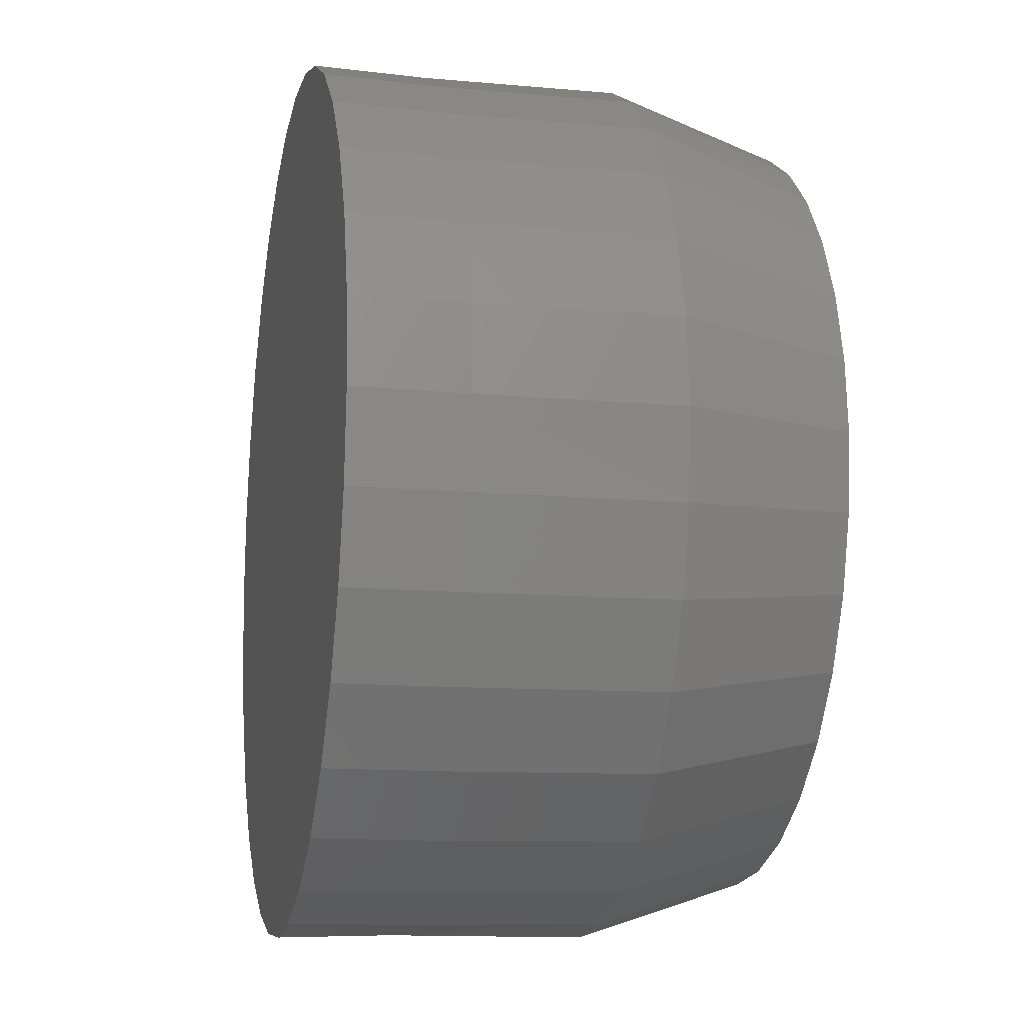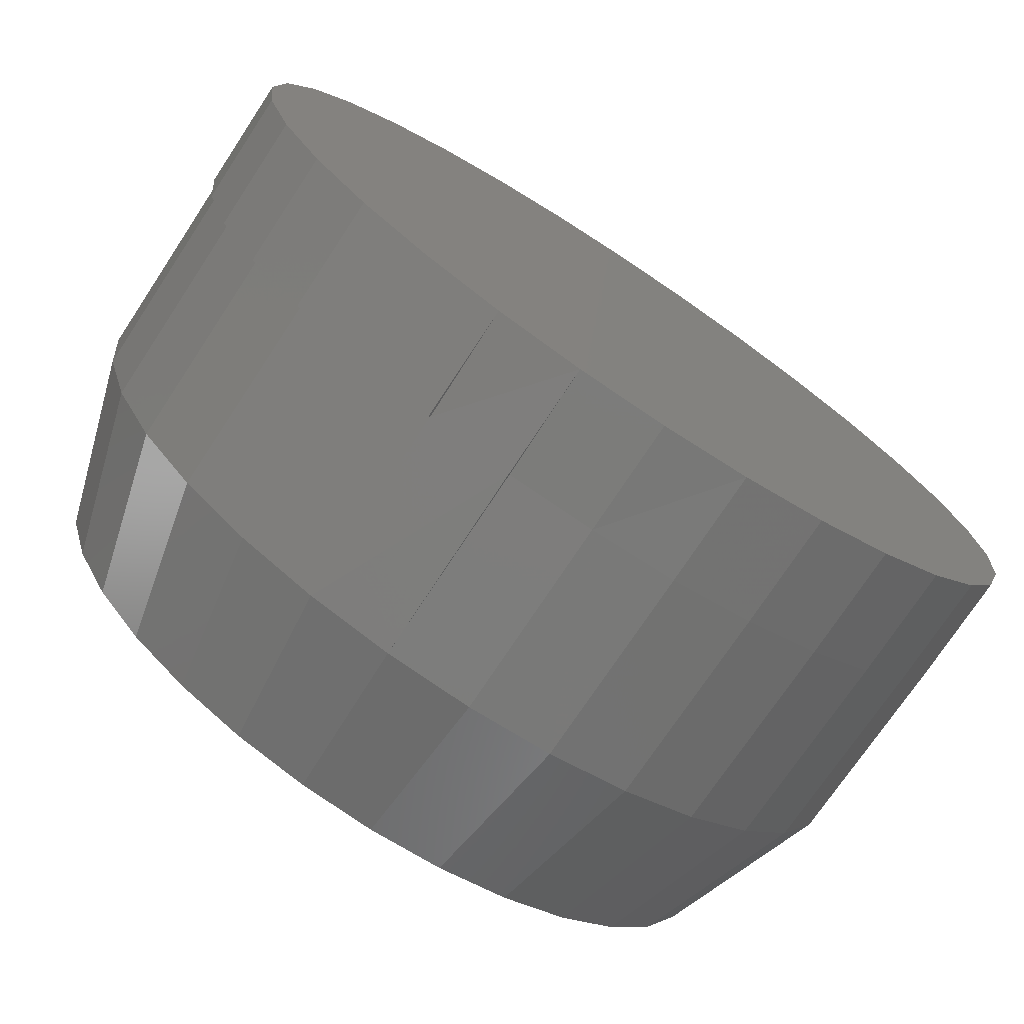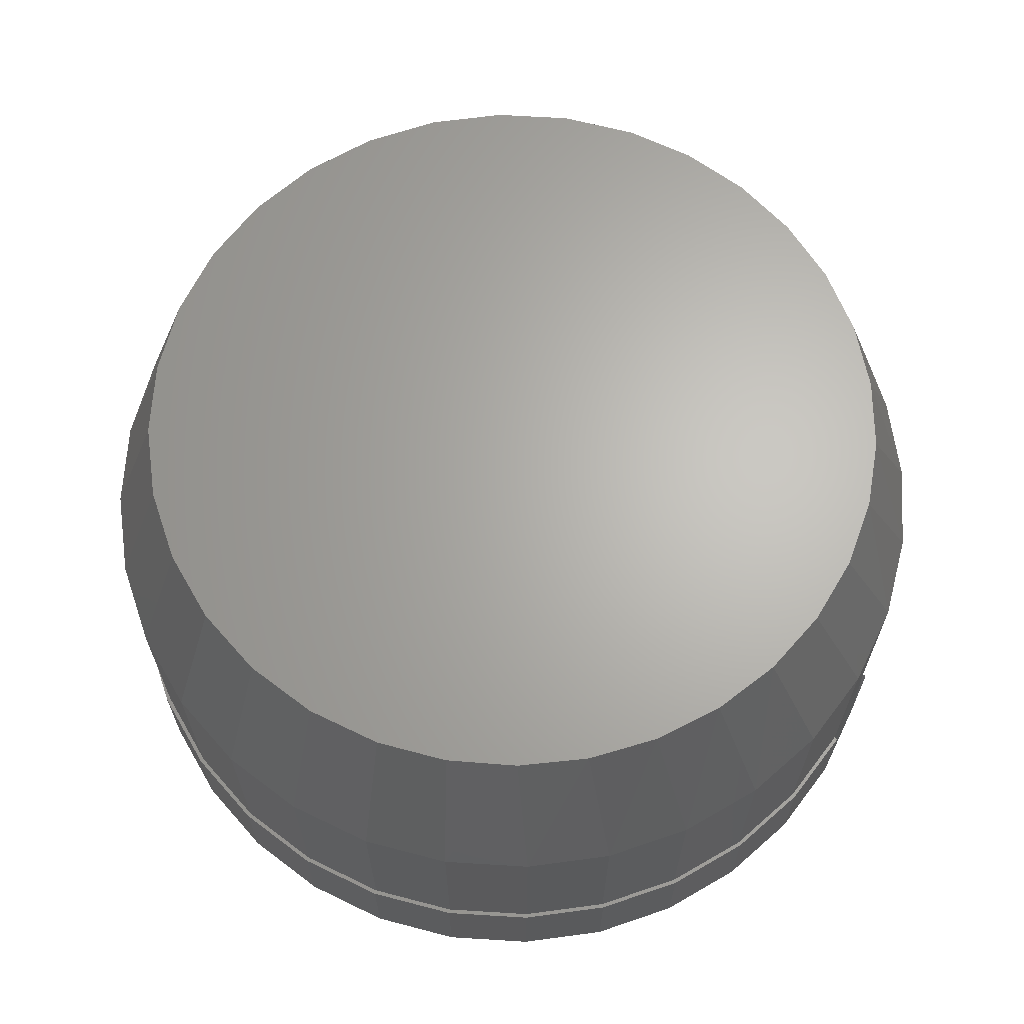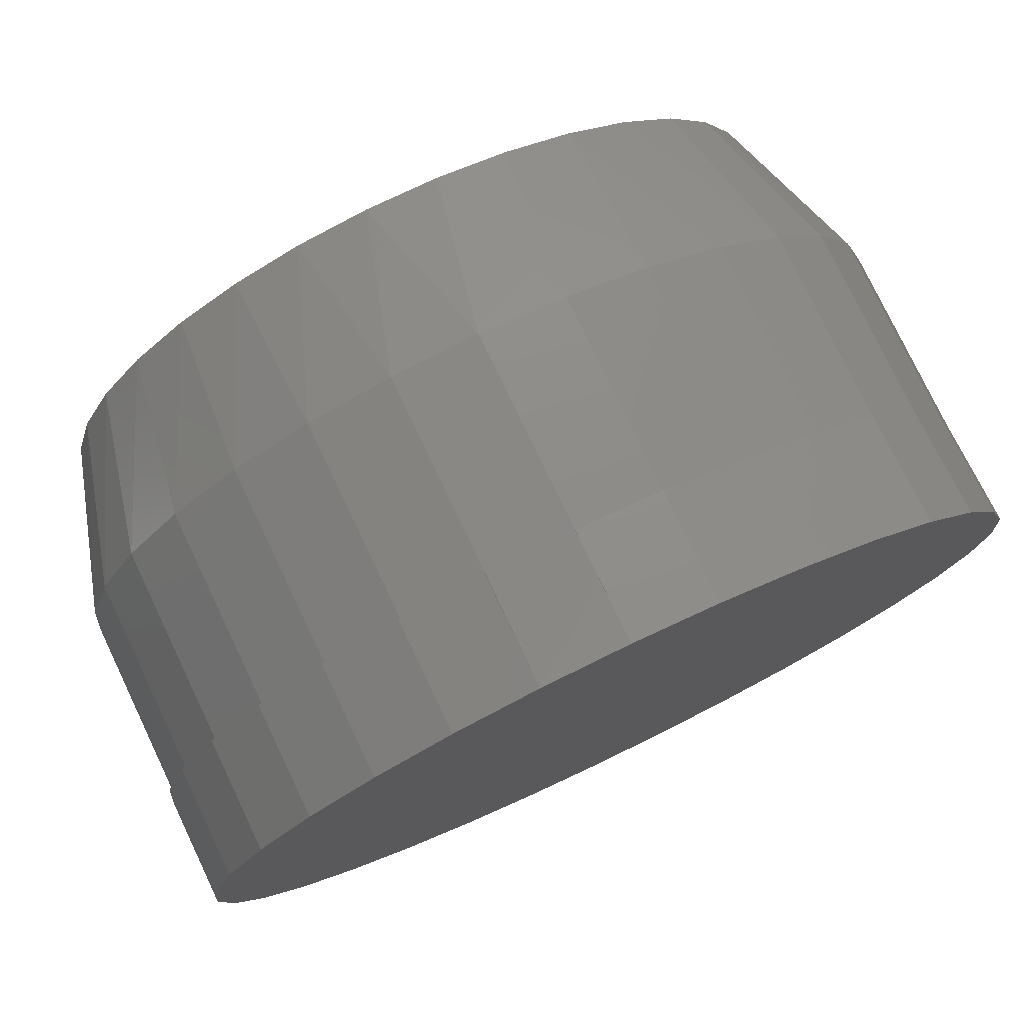
<metadata>
{"format":"stl","ext":"stl","renderer":"f3d","projection":"perspective","resolution":1024,"background":"white","views":[{"elev":-13.0,"azim":78.3,"up":"+Z"},{"elev":-74.7,"azim":-33.4,"up":"+Z"},{"elev":65.4,"azim":-69.6,"up":"+Y"},{"elev":77.5,"azim":-25.5,"up":"+Z"}]}
</metadata>
<code>
# stl→obj: 270 verts, 532 faces
v 0.002467 -0.1016 0.1077
v 0.02348 -0.1016 0.1057
v -0.01855 -0.1016 0.1057
v -0.03876 -0.1016 0.09953
v 0.04369 -0.1016 0.09953
v -0.05738 -0.1016 0.08957
v 0.06232 -0.1016 0.08957
v 0.04369 -0.1016 -0.09953
v -0.03876 -0.1016 -0.09953
v 0.06232 -0.1016 -0.08957
v -0.01855 -0.1016 -0.1057
v 0.02348 -0.1016 -0.1057
v 0.002467 -0.1016 -0.1077
v -0.05738 -0.1016 -0.08957
v -0.07371 -0.1016 -0.07618
v 0.07864 -0.1016 -0.07618
v -0.08711 -0.1016 -0.05985
v 0.09204 -0.1016 -0.05985
v -0.09706 -0.1016 -0.04123
v 0.102 -0.1016 -0.04123
v -0.1032 -0.1016 -0.02102
v 0.1081 -0.1016 -0.02102
v -0.1053 -0.1016 5.287e-18
v 0.1102 -0.1016 -2.11e-17
v -0.1032 -0.1016 0.02102
v 0.1081 -0.1016 0.02102
v -0.09706 -0.1016 0.04123
v 0.102 -0.1016 0.04123
v -0.08711 -0.1016 0.05985
v 0.09204 -0.1016 0.05985
v -0.07371 -0.1016 0.07618
v 0.07864 -0.1016 0.07618
v -0.04528 -0.1016 0.1149
v -0.02196 -0.1016 0.122
v -0.0216 -0.1016 0.121
v -0.04474 -0.1016 0.114
v -0.06678 -0.1016 0.1034
v -0.06607 -0.1016 0.1026
v -0.08562 -0.1016 0.08792
v -0.08476 -0.1016 0.08723
v -0.1011 -0.1016 0.06908
v -0.1001 -0.1016 0.06853
v -0.1126 -0.1016 0.04758
v -0.1115 -0.1016 0.04721
v -0.1197 -0.1016 0.02426
v -0.1185 -0.1016 0.02407
v -0.06607 -0.1016 -0.1026
v -0.04474 -0.1016 -0.114
v -0.04528 -0.1016 -0.1149
v -0.06678 -0.1016 -0.1034
v -0.08476 -0.1016 -0.08723
v -0.08562 -0.1016 -0.08792
v -0.1001 -0.1016 -0.06853
v -0.1011 -0.1016 -0.06908
v -0.1115 -0.1016 -0.04721
v -0.1126 -0.1016 -0.04758
v -0.1185 -0.1016 -0.02407
v -0.1197 -0.1016 -0.02426
v -0.1209 -0.1016 8.157e-18
v -0.122 -0.1016 3.976e-17
v -0.09799 -0.04941 0.03892
v -0.08913 -0.04941 0.05671
v -0.07715 -0.04941 0.07258
v -0.06246 -0.04941 0.08597
v -0.04555 -0.04941 0.09644
v -0.02702 -0.04941 0.1036
v -0.007474 -0.04941 0.1073
v 0.01241 -0.04941 0.1073
v 0.03195 -0.04941 0.1036
v 0.05049 -0.04941 0.09644
v 0.06739 -0.04941 0.08597
v 0.08208 -0.04941 0.07258
v 0.09406 -0.04941 0.05671
v 0.1029 -0.04941 0.03892
v -0.1034 -0.04941 0.01979
v -0.1053 -0.04941 -1.746e-12
v 0.1084 -0.04941 0.0198
v 0.1102 -0.04941 4.834e-13
v 0.002467 -0.04941 -0.1077
v 0.02348 -0.04941 -0.1057
v 0.04369 -0.04941 -0.09953
v 0.06232 -0.04941 -0.08957
v 0.07864 -0.04941 -0.07618
v 0.09204 -0.04941 -0.05985
v 0.102 -0.04941 -0.04123
v 0.1081 -0.04941 -0.02102
v -0.01855 -0.04941 -0.1057
v -0.03876 -0.04941 -0.09953
v -0.05738 -0.04941 -0.08957
v -0.07371 -0.04941 -0.07618
v -0.08711 -0.04941 -0.05985
v -0.09706 -0.04941 -0.04123
v -0.1032 -0.04941 -0.02102
v -0.1209 -0.04688 8.157e-18
v -0.1185 -0.04688 0.02407
v -0.1115 -0.04688 0.04721
v -0.1001 -0.04688 0.06853
v -0.08476 -0.04688 0.08723
v -0.06607 -0.04688 0.1026
v -0.04474 -0.04688 0.114
v -0.0216 -0.04688 0.121
v 0.002467 -0.04688 0.1234
v 0.002467 -0.1016 0.1234
v 0.02653 -0.04688 0.121
v 0.02653 -0.1016 0.121
v 0.04967 -0.04688 0.114
v 0.04967 -0.1016 0.114
v 0.071 -0.04688 0.1026
v 0.071 -0.1016 0.1026
v 0.08969 -0.04688 0.08723
v 0.08969 -0.1016 0.08723
v 0.105 -0.04688 0.06853
v 0.105 -0.1016 0.06853
v 0.1164 -0.04688 0.04721
v 0.1164 -0.1016 0.04721
v 0.1235 -0.04688 0.02407
v 0.1235 -0.1016 0.02407
v 0.1258 -0.04688 -5.227e-17
v 0.1258 -0.1016 -2.206e-17
v -0.02196 -0.1016 -0.122
v -0.0216 -0.04688 -0.121
v -0.0216 -0.1016 -0.121
v -0.04474 -0.04688 -0.114
v 0.002467 -0.1016 -0.1234
v 0.02653 -0.04688 -0.121
v 0.02656 -0.1016 -0.122
v 0.002467 -0.04688 -0.1234
v -0.06607 -0.04688 -0.1026
v -0.08476 -0.04688 -0.08723
v -0.1001 -0.04688 -0.06853
v -0.1115 -0.04688 -0.04721
v -0.1185 -0.04688 -0.02407
v 0.1235 -0.04688 -0.02407
v 0.1243 -0.1016 -0.02426
v 0.1164 -0.04688 -0.04721
v 0.1172 -0.1016 -0.04758
v 0.105 -0.04688 -0.06853
v 0.1057 -0.1016 -0.06908
v 0.08969 -0.04688 -0.08723
v 0.09023 -0.1016 -0.08792
v 0.071 -0.04688 -0.1026
v 0.07138 -0.1016 -0.1034
v 0.04967 -0.04688 -0.114
v 0.04989 -0.1016 -0.1149
v -0.04528 -0.1328 -0.1149
v -0.02196 -0.1328 -0.122
v 0.002303 -0.1328 -0.1243
v -0.06678 -0.1328 -0.1034
v -0.08562 -0.1328 -0.08792
v -0.1011 -0.1328 -0.06908
v -0.1126 -0.1328 -0.04758
v -0.1197 -0.1328 -0.02426
v -0.122 -0.1328 3.976e-17
v 0.1266 -0.1328 -5.16e-17
v 0.1243 -0.1328 -0.02426
v 0.1172 -0.1328 -0.04758
v 0.1057 -0.1328 -0.06908
v 0.09023 -0.1328 -0.08792
v 0.07138 -0.1328 -0.1034
v 0.04989 -0.1328 -0.1149
v 0.02656 -0.1328 -0.122
v -0.02196 -0.1328 0.122
v 0.002303 -0.1328 0.1243
v 0.002303 -0.1016 0.1243
v 0.02656 -0.1328 0.122
v 0.04989 -0.1328 0.1149
v 0.07138 -0.1328 0.1034
v 0.09023 -0.1328 0.08792
v 0.1057 -0.1328 0.06908
v 0.1172 -0.1328 0.04758
v 0.1243 -0.1328 0.02426
v -0.1197 -0.1328 0.02426
v -0.1126 -0.1328 0.04758
v -0.1011 -0.1328 0.06908
v -0.08562 -0.1328 0.08792
v -0.06678 -0.1328 0.1034
v -0.04528 -0.1328 0.1149
v -0.001717 -0.01562 0.09638
v -0.01134 -0.01562 0.09549
v 0.01756 -0.01562 0.09528
v 0.007949 -0.01562 0.09631
v -0.02084 -0.01562 0.09363
v 0.02701 -0.01562 0.09329
v -0.03011 -0.01562 0.09083
v 0.03623 -0.01562 0.09037
v -0.03906 -0.01562 0.08711
v 0.04511 -0.01562 0.08655
v -0.04761 -0.01562 0.0825
v 0.05357 -0.01562 0.08185
v -0.05566 -0.01562 0.07704
v 0.06152 -0.01562 0.07632
v -0.06313 -0.01562 0.07077
v 0.06888 -0.01562 0.07002
v -0.06995 -0.01562 0.06377
v 0.07558 -0.01562 0.06299
v -0.07604 -0.01562 0.05609
v 0.08155 -0.01562 0.05531
v -0.08133 -0.01562 0.04781
v 0.08672 -0.01562 0.04704
v -0.08576 -0.01562 0.03902
v 0.09104 -0.01562 0.03827
v -0.08928 -0.01562 0.02981
v 0.09446 -0.01562 0.02908
v -0.09281 -0.01562 0.01509
v 0.09693 -0.01562 0.01957
v 0.09843 -0.01562 0.009844
v -0.094 -0.01562 -1.426e-06
v -0.0935 -0.01562 -0.009844
v -0.092 -0.01562 -0.01957
v 0.09775 -0.01562 -0.01509
v -0.08953 -0.01562 -0.02908
v 0.09421 -0.01562 -0.02981
v -0.08611 -0.01562 -0.03827
v 0.09069 -0.01562 -0.03902
v -0.08179 -0.01562 -0.04704
v 0.08626 -0.01562 -0.04781
v -0.07662 -0.01562 -0.05531
v 0.08097 -0.01562 -0.05609
v -0.07065 -0.01562 -0.06299
v 0.07488 -0.01562 -0.06377
v -0.06395 -0.01562 -0.07002
v 0.06806 -0.01562 -0.07077
v -0.05658 -0.01562 -0.07632
v 0.06059 -0.01562 -0.07704
v -0.04863 -0.01562 -0.08185
v 0.05254 -0.01562 -0.0825
v -0.04018 -0.01562 -0.08655
v 0.044 -0.01562 -0.08711
v -0.0313 -0.01562 -0.09037
v 0.03504 -0.01562 -0.09083
v -0.02208 -0.01562 -0.09329
v 0.02577 -0.01562 -0.09363
v -0.01262 -0.01562 -0.09528
v 0.01628 -0.01562 -0.09549
v 0.00665 -0.01562 -0.09638
v -0.003015 -0.01562 -0.09631
v 0.09894 -0.01562 1.049e-13
v -0.02702 1.151e-17 0.1036
v -0.007474 1.26e-17 0.1073
v 0.01241 1.37e-17 0.1073
v 0.03195 1.478e-17 0.1036
v -0.04555 1.048e-17 0.09644
v 0.05049 1.581e-17 0.09644
v -0.06246 9.543e-18 0.08597
v 0.06739 1.675e-17 0.08597
v 0.04369 1.544e-17 -0.09953
v -0.03876 1.086e-17 -0.09953
v 0.06232 1.647e-17 -0.08957
v -0.01855 1.198e-17 -0.1057
v 0.02348 1.431e-17 -0.1057
v 0.002467 1.315e-17 -0.1077
v -0.05738 9.825e-18 -0.08957
v -0.07371 8.919e-18 -0.07618
v 0.07864 1.738e-17 -0.07618
v -0.08711 8.175e-18 -0.05985
v 0.09204 1.812e-17 -0.05985
v -0.09706 7.622e-18 -0.04123
v 0.102 1.867e-17 -0.04123
v -0.1032 7.282e-18 -0.02102
v 0.1081 1.901e-17 -0.02102
v -0.1053 7.167e-18 -1.592e-06
v 0.1102 1.913e-17 -6.903e-17
v -0.1034 7.269e-18 0.01979
v 0.1084 1.903e-17 0.0198
v -0.09799 7.571e-18 0.03892
v 0.1029 1.872e-17 0.03892
v -0.08913 8.063e-18 0.05671
v 0.09406 1.823e-17 0.05671
v -0.07715 8.728e-18 0.07258
v 0.08208 1.757e-17 0.07258
f 1 2 3
f 4 3 2
f 5 4 2
f 6 4 5
f 7 6 5
f 8 9 10
f 11 9 8
f 12 11 8
f 13 11 12
f 9 14 10
f 10 14 15
f 10 15 16
f 16 15 17
f 16 17 18
f 18 17 19
f 18 19 20
f 20 19 21
f 20 21 22
f 22 21 23
f 22 23 24
f 24 23 25
f 24 25 26
f 26 25 27
f 26 27 28
f 28 27 29
f 28 29 30
f 30 29 31
f 30 31 32
f 32 31 6
f 32 6 7
f 33 34 35
f 36 33 35
f 37 33 36
f 38 37 36
f 39 37 38
f 40 39 38
f 41 39 40
f 42 41 40
f 43 41 42
f 44 43 42
f 45 43 44
f 46 45 44
f 47 48 49
f 50 47 49
f 51 47 50
f 52 51 50
f 53 51 52
f 54 53 52
f 55 53 54
f 56 55 54
f 57 55 56
f 58 57 56
f 57 58 59
f 60 45 46
f 60 46 59
f 60 59 58
f 61 27 25
f 27 61 62
f 62 29 27
f 29 62 63
f 63 31 29
f 31 63 64
f 64 6 31
f 6 64 65
f 65 4 6
f 4 65 66
f 66 3 4
f 3 66 67
f 67 1 3
f 68 1 67
f 2 1 68
f 69 2 68
f 5 2 69
f 70 5 69
f 7 5 70
f 71 7 70
f 32 7 71
f 72 32 71
f 30 32 72
f 73 30 72
f 28 30 73
f 74 28 73
f 26 28 74
f 61 25 75
f 75 25 23
f 75 23 76
f 74 77 26
f 26 77 78
f 26 78 24
f 79 12 80
f 80 12 8
f 80 8 81
f 81 8 10
f 81 10 82
f 82 10 16
f 82 16 83
f 83 16 18
f 83 18 84
f 84 18 20
f 84 20 85
f 85 20 22
f 85 22 86
f 86 22 24
f 86 24 78
f 12 79 13
f 13 79 87
f 13 87 11
f 11 87 88
f 11 88 9
f 9 88 89
f 9 89 14
f 14 89 90
f 14 90 15
f 15 90 91
f 15 91 17
f 17 91 92
f 17 92 19
f 19 92 93
f 19 93 21
f 21 93 76
f 21 76 23
f 94 59 95
f 95 59 46
f 95 46 96
f 96 46 44
f 96 44 97
f 97 44 42
f 97 42 98
f 98 42 40
f 98 40 99
f 99 40 38
f 99 38 100
f 100 38 36
f 100 36 101
f 101 36 35
f 101 35 102
f 102 35 103
f 102 103 104
f 104 103 105
f 104 105 106
f 106 105 107
f 106 107 108
f 108 107 109
f 108 109 110
f 110 109 111
f 110 111 112
f 112 111 113
f 112 113 114
f 114 113 115
f 114 115 116
f 116 115 117
f 116 117 118
f 118 117 119
f 120 121 122
f 121 120 123
f 123 120 48
f 124 125 126
f 125 124 127
f 123 48 128
f 128 48 47
f 128 47 129
f 129 47 51
f 129 51 130
f 130 51 53
f 130 53 131
f 131 53 55
f 131 55 132
f 132 55 57
f 132 57 94
f 94 57 59
f 127 124 121
f 121 124 122
f 118 119 133
f 133 119 134
f 133 134 135
f 135 134 136
f 135 136 137
f 137 136 138
f 137 138 139
f 139 138 140
f 139 140 141
f 141 140 142
f 141 142 143
f 143 142 144
f 143 144 125
f 125 144 126
f 48 145 49
f 145 48 146
f 146 48 120
f 122 146 120
f 146 122 147
f 147 122 124
f 49 145 50
f 50 145 148
f 50 148 52
f 52 148 149
f 52 149 54
f 54 149 150
f 54 150 56
f 56 150 151
f 56 151 58
f 58 151 152
f 58 152 60
f 60 152 153
f 119 154 134
f 134 154 155
f 134 155 136
f 136 155 156
f 136 156 138
f 138 156 157
f 138 157 140
f 140 157 158
f 140 158 142
f 142 158 159
f 142 159 144
f 144 159 160
f 144 160 126
f 126 160 161
f 126 161 124
f 124 161 147
f 162 35 34
f 103 163 164
f 163 103 162
f 35 162 103
f 103 165 105
f 165 103 163
f 163 103 164
f 105 165 107
f 107 165 166
f 107 166 109
f 109 166 167
f 109 167 111
f 111 167 168
f 111 168 113
f 113 168 169
f 113 169 115
f 115 169 170
f 115 170 117
f 117 170 171
f 117 171 119
f 119 171 154
f 60 153 45
f 45 153 172
f 45 172 43
f 43 172 173
f 43 173 41
f 41 173 174
f 41 174 39
f 39 174 175
f 39 175 37
f 37 175 176
f 37 176 33
f 33 176 177
f 33 177 34
f 34 177 162
f 162 165 163
f 165 162 177
f 165 177 166
f 166 177 176
f 166 176 167
f 159 145 160
f 160 145 146
f 160 146 161
f 161 146 147
f 167 176 168
f 168 176 175
f 168 175 169
f 169 175 174
f 169 174 170
f 170 174 173
f 170 173 171
f 171 173 172
f 171 172 154
f 154 172 153
f 154 153 155
f 155 153 152
f 155 152 156
f 156 152 151
f 156 151 157
f 157 151 150
f 157 150 158
f 158 150 149
f 158 149 159
f 159 149 148
f 159 148 145
f 178 179 180
f 180 181 178
f 179 182 180
f 180 182 183
f 183 182 184
f 183 184 185
f 185 184 186
f 185 186 187
f 187 186 188
f 187 188 189
f 189 188 190
f 189 190 191
f 191 190 192
f 191 192 193
f 193 192 194
f 193 194 195
f 195 194 196
f 195 196 197
f 197 196 198
f 197 198 199
f 199 198 200
f 199 200 201
f 201 200 202
f 201 202 203
f 203 202 204
f 204 205 203
f 206 205 204
f 207 206 204
f 208 209 210
f 210 209 211
f 210 211 212
f 212 211 213
f 212 213 214
f 214 213 215
f 214 215 216
f 216 215 217
f 216 217 218
f 218 217 219
f 218 219 220
f 220 219 221
f 220 221 222
f 222 221 223
f 222 223 224
f 224 223 225
f 224 225 226
f 226 225 227
f 226 227 228
f 228 227 229
f 228 229 230
f 230 229 231
f 230 231 232
f 232 231 233
f 232 233 234
f 234 233 235
f 235 233 236
f 237 206 207
f 237 207 208
f 237 208 210
f 78 77 237
f 77 206 237
f 203 205 74
f 205 77 74
f 206 77 205
f 199 201 73
f 201 74 73
f 203 74 201
f 195 197 72
f 197 73 72
f 199 73 197
f 191 193 71
f 193 72 71
f 195 72 193
f 187 189 70
f 189 71 70
f 191 71 189
f 183 185 69
f 69 185 187
f 187 70 69
f 68 67 181
f 180 68 181
f 68 180 183
f 183 69 68
f 67 66 179
f 178 67 179
f 178 181 67
f 66 65 184
f 182 66 184
f 182 179 66
f 65 64 188
f 186 65 188
f 186 184 65
f 64 63 192
f 190 64 192
f 190 188 64
f 196 194 62
f 194 63 62
f 192 63 194
f 200 198 61
f 198 62 61
f 196 62 198
f 202 61 75
f 200 61 202
f 202 75 204
f 204 75 76
f 204 76 207
f 237 210 78
f 210 86 78
f 76 93 207
f 93 208 207
f 92 211 209
f 209 93 92
f 208 93 209
f 215 213 91
f 213 92 91
f 211 92 213
f 219 217 90
f 217 91 90
f 215 91 217
f 223 221 89
f 221 90 89
f 219 90 221
f 227 225 88
f 225 89 88
f 223 89 225
f 231 229 87
f 229 88 87
f 227 88 229
f 236 233 79
f 233 87 79
f 231 87 233
f 234 235 80
f 235 79 80
f 236 79 235
f 230 232 81
f 232 80 81
f 234 80 232
f 226 228 82
f 228 81 82
f 230 81 228
f 222 224 83
f 224 82 83
f 226 82 224
f 218 220 84
f 220 83 84
f 222 83 220
f 214 216 85
f 216 84 85
f 218 84 216
f 212 86 210
f 212 85 86
f 214 85 212
f 238 239 240
f 241 238 240
f 242 238 241
f 243 242 241
f 244 242 243
f 245 244 243
f 246 247 248
f 249 247 246
f 250 249 246
f 251 249 250
f 247 252 248
f 248 252 253
f 248 253 254
f 254 253 255
f 254 255 256
f 256 255 257
f 256 257 258
f 258 257 259
f 258 259 260
f 260 259 261
f 260 261 262
f 262 261 263
f 262 263 264
f 264 263 265
f 264 265 266
f 266 265 267
f 266 267 268
f 268 267 269
f 268 269 270
f 270 269 244
f 270 244 245
f 262 118 260
f 260 118 133
f 260 133 258
f 258 133 135
f 258 135 256
f 256 135 137
f 256 137 254
f 254 137 139
f 254 139 248
f 248 139 141
f 248 141 246
f 246 141 143
f 246 143 250
f 250 143 125
f 250 125 251
f 251 125 127
f 251 127 249
f 249 127 121
f 249 121 247
f 247 121 123
f 247 123 252
f 252 123 128
f 252 128 253
f 253 128 129
f 253 129 255
f 255 129 130
f 255 130 257
f 257 130 131
f 257 131 259
f 259 131 132
f 259 132 261
f 261 132 94
f 268 112 114
f 270 110 112
f 270 112 268
f 245 108 110
f 245 110 270
f 243 106 108
f 243 108 245
f 241 104 106
f 241 106 243
f 240 102 104
f 240 104 241
f 101 239 238
f 101 102 239
f 239 102 240
f 100 238 242
f 100 101 238
f 99 242 244
f 99 100 242
f 98 244 269
f 98 99 244
f 269 267 97
f 97 98 269
f 96 97 267
f 118 262 116
f 116 262 264
f 116 264 114
f 114 264 266
f 114 266 268
f 261 94 263
f 263 94 95
f 263 95 265
f 265 95 96
f 265 96 267

</code>
